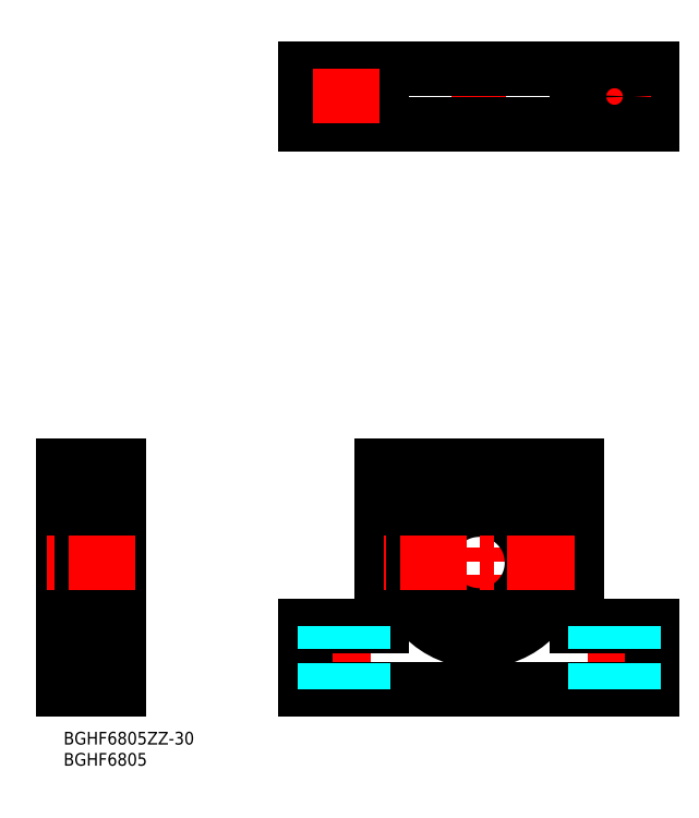
<metadata>
{"format":"dxf","ext":"dxf","renderer":"ezdxf+matplotlib","layout":"modelspace","background":"white","min_lineweight":24,"dpi":150}
</metadata>
<code>
0
SECTION
2
ENTITIES
0
LINE
8
MSM_CENTER
10
66.19
20
29
30
0
11
66.19
21
6
31
0
0
LINE
8
MSM_CENTER
10
130.2
20
29
30
0
11
130.2
21
6
31
0
0
LINE
8
MSM_CONTINUOUS
10
57.19
20
10
30
0
11
57.19
21
25
31
0
0
LINE
8
MSM_CONTINUOUS
10
57.19
20
10
30
0
11
139.2
21
10
31
0
0
LINE
8
MSM_CONTINUOUS
10
139.2
20
10
30
0
11
139.2
21
25
31
0
0
LINE
8
MSM_CONTINUOUS
10
75.19
20
63
30
0
11
75.19
21
25
31
0
0
LINE
8
MSM_CONTINUOUS
10
121.2
20
63
30
0
11
121.2
21
25
31
0
0
LINE
8
MSM_CENTER
10
98.19
20
62.5
30
0
11
98.19
21
17.5
31
0
0
LINE
8
MSM_CONTINUOUS
10
75.19
20
63
30
0
11
121.2
21
63
31
0
0
CIRCLE
8
MSM_CONTINUOUS
10
98.19
20
40
30
0
40
18.5
0
LINE
8
MSM_CONTINUOUS
10
75.19
20
25
30
0
11
57.19
21
25
31
0
0
LINE
8
MSM_CONTINUOUS
10
121.2
20
25
30
0
11
139.2
21
25
31
0
0
LINE
8
MSM_CONTINUOUS
10
9
20
59.5
30
0
11
10.75
21
59.5
31
0
0
LINE
8
MSM_CONTINUOUS
10
9
20
27.8
30
0
11
10.6
21
27.8
31
0
0
LINE
8
MSM_CONTINUOUS
10
9
20
56
30
0
11
10.6
21
56
31
0
0
LINE
8
MSM_CONTINUOUS
10
9
20
22.55
30
0
11
10.6
21
22.55
31
0
0
LINE
8
MSM_CONTINUOUS
10
10.6
20
59.5
30
-0.5
11
10.6
21
22.55
31
-0.5
0
LINE
8
MSM_CONTINUOUS
10
10.75
20
59.5
30
0
11
10.75
21
20.5
31
0
0
LINE
8
MSM_CONTINUOUS
10
9
20
20.5
30
0
11
10.75
21
20.5
31
0
0
LINE
8
MSM_CONTINUOUS
10
13
20
21.5
30
0
11
10.75
21
21.5
31
0
0
LINE
8
MSM_CONTINUOUS
10
13
20
58.5
30
0
11
10.75
21
58.5
31
0
0
ARC
8
MSM_CONTINUOUS
10
106.3
20
25.05
30
0
40
2.5
50
200
51
242
0
LINE
8
MSM_CONTINUOUS
10
103.9
20
24.31
30
0
11
103.9
21
24.2
31
0
0
ARC
8
MSM_CONTINUOUS
10
106.3
20
25.2
30
0
40
2.6
50
60.26
51
200
0
ARC
8
MSM_CONTINUOUS
10
108.9
20
29.71
30
0
40
2.6
50
240.3
51
318.7
0
ARC
8
MSM_CONTINUOUS
10
98.19
20
39.13
30
0
40
16.88
50
318.7
51
221.3
0
ARC
8
MSM_CONTINUOUS
10
87.46
20
29.71
30
0
40
2.6
50
221.3
51
299.7
0
ARC
8
MSM_CONTINUOUS
10
90.04
20
25.2
30
0
40
2.6
50
340
51
119.7
0
LINE
8
MSM_CONTINUOUS
10
92.45
20
24.2
30
0
11
92.49
21
24.31
31
0
0
ARC
8
MSM_CONTINUOUS
10
90.1
20
25.05
30
0
40
2.5
50
298
51
340
0
CIRCLE
8
MSM_CONTINUOUS
10
106.3
20
25.2
30
0
40
1.25
0
CIRCLE
8
MSM_CONTINUOUS
10
90.04
20
25.2
30
0
40
1.25
0
ARC
8
MSM_CONTINUOUS
10
8.7
20
21.8
30
0
40
0.3
50
270
51
8.538e-07
0
LINE
8
MSM_CONTINUOUS
10
6.52
20
23.4
30
0
11
8.678
21
23.4
31
0
0
LINE
8
MSM_CONTINUOUS
10
8.678
20
22.85
30
0
11
9
21
22.85
31
0
0
LINE
8
MSM_CONTINUOUS
10
8.678
20
25.8
30
0
11
6.248
21
25.8
31
0
0
ARC
8
MSM_CONTINUOUS
10
8.7
20
27.2
30
0
40
0.3
50
0
51
90
0
LINE
8
MSM_CONTINUOUS
10
8.678
20
26.3
30
0
11
9
21
26.3
31
0
0
LINE
8
MSM_CONTINUOUS
10
8.678
20
22.85
30
0
11
8.678
21
26.3
31
0
0
LINE
8
MSM_CONTINUOUS
10
8.92
20
22.85
30
0
11
8.92
21
26.3
31
0
0
LINE
8
MSM_NARROW
10
8.678
20
22.85
30
0
11
8.92
21
26.3
31
0
0
LINE
8
MSM_NARROW
10
8.92
20
22.85
30
0
11
8.678
21
26.3
31
0
0
ARC
8
MSM_CONTINUOUS
10
2.3
20
21.8
30
0
40
0.3
50
180
51
270
0
ARC
8
MSM_CONTINUOUS
10
2.3
20
27.2
30
0
40
0.3
50
90
51
180
0
LINE
8
MSM_CONTINUOUS
10
2.322
20
26.3
30
0
11
2.322
21
22.85
31
0
0
LINE
8
MSM_CONTINUOUS
10
2.322
20
22.85
30
0
11
2
21
22.85
31
0
0
LINE
8
MSM_CONTINUOUS
10
2
20
26.3
30
0
11
2.322
21
26.3
31
0
0
LINE
8
MSM_CONTINUOUS
10
2.08
20
26.3
30
0
11
2.08
21
22.85
31
0
0
LINE
8
MSM_NARROW
10
2.08
20
22.85
30
0
11
2.322
21
26.3
31
0
0
LINE
8
MSM_NARROW
10
2.322
20
22.85
30
0
11
2.08
21
26.3
31
0
0
LINE
8
MSM_CONTINUOUS
10
9
20
21.5
30
0
11
2.3
21
21.5
31
0
0
LINE
8
MSM_CONTINUOUS
10
2.322
20
23.4
30
0
11
4.48
21
23.4
31
0
0
LINE
8
MSM_CONTINUOUS
10
2.3
20
27.5
30
0
11
8.7
21
27.5
31
0
0
LINE
8
MSM_CONTINUOUS
10
4.752
20
25.8
30
0
11
2.322
21
25.8
31
0
0
ARC
8
MSM_CONTINUOUS
10
8.7
20
58.2
30
0
40
0.3
50
0
51
90
0
LINE
8
MSM_CONTINUOUS
10
6.52
20
56.6
30
0
11
8.678
21
56.6
31
0
0
LINE
8
MSM_CONTINUOUS
10
8.678
20
57.15
30
0
11
9
21
57.15
31
0
0
LINE
8
MSM_CONTINUOUS
10
8.678
20
54.2
30
0
11
6.248
21
54.2
31
0
0
ARC
8
MSM_CONTINUOUS
10
8.7
20
52.8
30
0
40
0.3
50
270
51
0
0
LINE
8
MSM_CONTINUOUS
10
8.678
20
53.7
30
0
11
9
21
53.7
31
0
0
LINE
8
MSM_CONTINUOUS
10
8.678
20
57.15
30
0
11
8.678
21
53.7
31
0
0
LINE
8
MSM_CONTINUOUS
10
8.92
20
57.15
30
0
11
8.92
21
53.7
31
0
0
LINE
8
MSM_NARROW
10
8.678
20
57.15
30
0
11
8.92
21
53.7
31
0
0
LINE
8
MSM_NARROW
10
8.92
20
57.15
30
0
11
8.678
21
53.7
31
0
0
LINE
8
MSM_CONTINUOUS
10
2
20
58.2
30
0
11
2
21
21.8
31
0
0
ARC
8
MSM_CONTINUOUS
10
2.3
20
58.2
30
0
40
0.3
50
90
51
180
0
ARC
8
MSM_CONTINUOUS
10
2.3
20
52.8
30
0
40
0.3
50
180
51
270
0
LINE
8
MSM_CONTINUOUS
10
2.322
20
53.7
30
0
11
2.322
21
57.15
31
0
0
LINE
8
MSM_CONTINUOUS
10
2.322
20
57.15
30
0
11
2
21
57.15
31
0
0
LINE
8
MSM_CONTINUOUS
10
2
20
53.7
30
0
11
2.322
21
53.7
31
0
0
LINE
8
MSM_CONTINUOUS
10
2.08
20
53.7
30
0
11
2.08
21
57.15
31
0
0
LINE
8
MSM_NARROW
10
2.08
20
57.15
30
0
11
2.322
21
53.7
31
0
0
LINE
8
MSM_NARROW
10
2.322
20
57.15
30
0
11
2.08
21
53.7
31
0
0
LINE
8
MSM_CONTINUOUS
10
9
20
58.5
30
0
11
2.3
21
58.5
31
0
0
LINE
8
MSM_CONTINUOUS
10
2.322
20
56.6
30
0
11
4.48
21
56.6
31
0
0
LINE
8
MSM_CONTINUOUS
10
2.3
20
52.5
30
0
11
8.7
21
52.5
31
0
0
LINE
8
MSM_CONTINUOUS
10
4.752
20
54.2
30
0
11
2.322
21
54.2
31
0
0
CIRCLE
8
MSM_CONTINUOUS
10
5.5
20
55.5
30
0
40
1.5
0
CIRCLE
8
MSM_CONTINUOUS
10
5.5
20
24.5
30
0
40
1.5
0
LINE
8
MSM_CONTINUOUS
10
0
20
63
30
0
11
0
21
10
31
0
0
LINE
8
MSM_CONTINUOUS
10
13
20
10
30
0
11
13
21
63
31
0
0
LINE
8
MSM_CONTINUOUS
10
9
20
59.5
30
0
11
9
21
20.5
31
0
0
LINE
8
MSM_CONTINUOUS
10
0
20
10
30
0
11
13
21
10
31
0
0
LINE
8
MSM_CONTINUOUS
10
13
20
63
30
0
11
0
21
63
31
0
0
LINE
8
MSM_CONTINUOUS
10
2
20
57
30
0
11
0
21
57
31
0
0
LINE
8
MSM_CONTINUOUS
10
2
20
23
30
0
11
0
21
23
31
0
0
LINE
8
MSM_CONTINUOUS
10
9
20
58.5
30
0
11
2.3
21
58.5
31
0
0
LINE
8
MSM_CONTINUOUS
10
2
20
58.2
30
0
11
2
21
21.8
31
0
0
LINE
8
MSM_CONTINUOUS
10
9
20
21.5
30
0
11
2.3
21
21.5
31
0
0
LINE
8
MSM_CONTINUOUS
10
57.19
20
156.6
30
0
11
57.19
21
143.6
31
0
0
LINE
8
MSM_CENTER
10
66.19
20
158.6
30
0
11
66.19
21
141.6
31
0
0
LINE
8
MSM_CONTINUOUS
10
75.19
20
156.6
30
0
11
75.19
21
143.6
31
0
0
LINE
8
MSM_CENTER
10
98.19
20
160.6
30
0
11
98.19
21
139.6
31
0
0
LINE
8
MSM_CONTINUOUS
10
121.2
20
156.6
30
0
11
121.2
21
143.6
31
0
0
LINE
8
MSM_CENTER
10
130.2
20
158.6
30
0
11
130.2
21
141.6
31
0
0
LINE
8
MSM_CONTINUOUS
10
139.2
20
156.6
30
0
11
139.2
21
143.6
31
0
0
LINE
8
MSM_CONTINUOUS
10
139.2
20
143.6
30
0
11
57.19
21
143.6
31
0
0
LINE
8
MSM_CONTINUOUS
10
139.2
20
156.6
30
0
11
57.19
21
156.6
31
0
0
LINE
8
MSM_CENTER
10
138.7
20
150.1
30
0
11
121.7
21
150.1
31
0
0
CIRCLE
8
MSM_CONTINUOUS
10
66.19
20
150.1
30
0
40
4.5
0
CIRCLE
8
MSM_CONTINUOUS
10
130.2
20
150.1
30
0
40
4.5
0
LINE
8
MSM_DASHED
10
61.69
20
10
30
0
11
61.69
21
25
31
0
0
LINE
8
MSM_DASHED
10
70.69
20
10
30
0
11
70.69
21
25
31
0
0
LINE
8
MSM_DASHED
10
125.7
20
10
30
0
11
125.7
21
25
31
0
0
LINE
8
MSM_DASHED
10
134.7
20
10
30
0
11
134.7
21
25
31
0
0
CIRCLE
8
MSM_CONTINUOUS
10
98.19
20
40
30
0
40
12.5
0
LINE
8
MSM_CENTER
10
74.69
20
150.1
30
0
11
57.69
21
150.1
31
0
0
TEXT
8
MSM_PART_NUMBER
10
-3.6e-15
20
-3
30
0
40
3
1
BGHF6805ZZ-30
0
TEXT
8
MSM_PART_NUMBER
10
-3.6e-15
20
-8
30
0
40
3
1
BGHF6805
0
LINE
8
MSM_CENTER
10
17
20
40
30
0
11
-4
21
40
31
0
0
LINE
8
MSM_CENTER
10
120.7
20
40
30
0
11
75.69
21
40
31
0
0
ENDSEC
0
EOF

</code>
